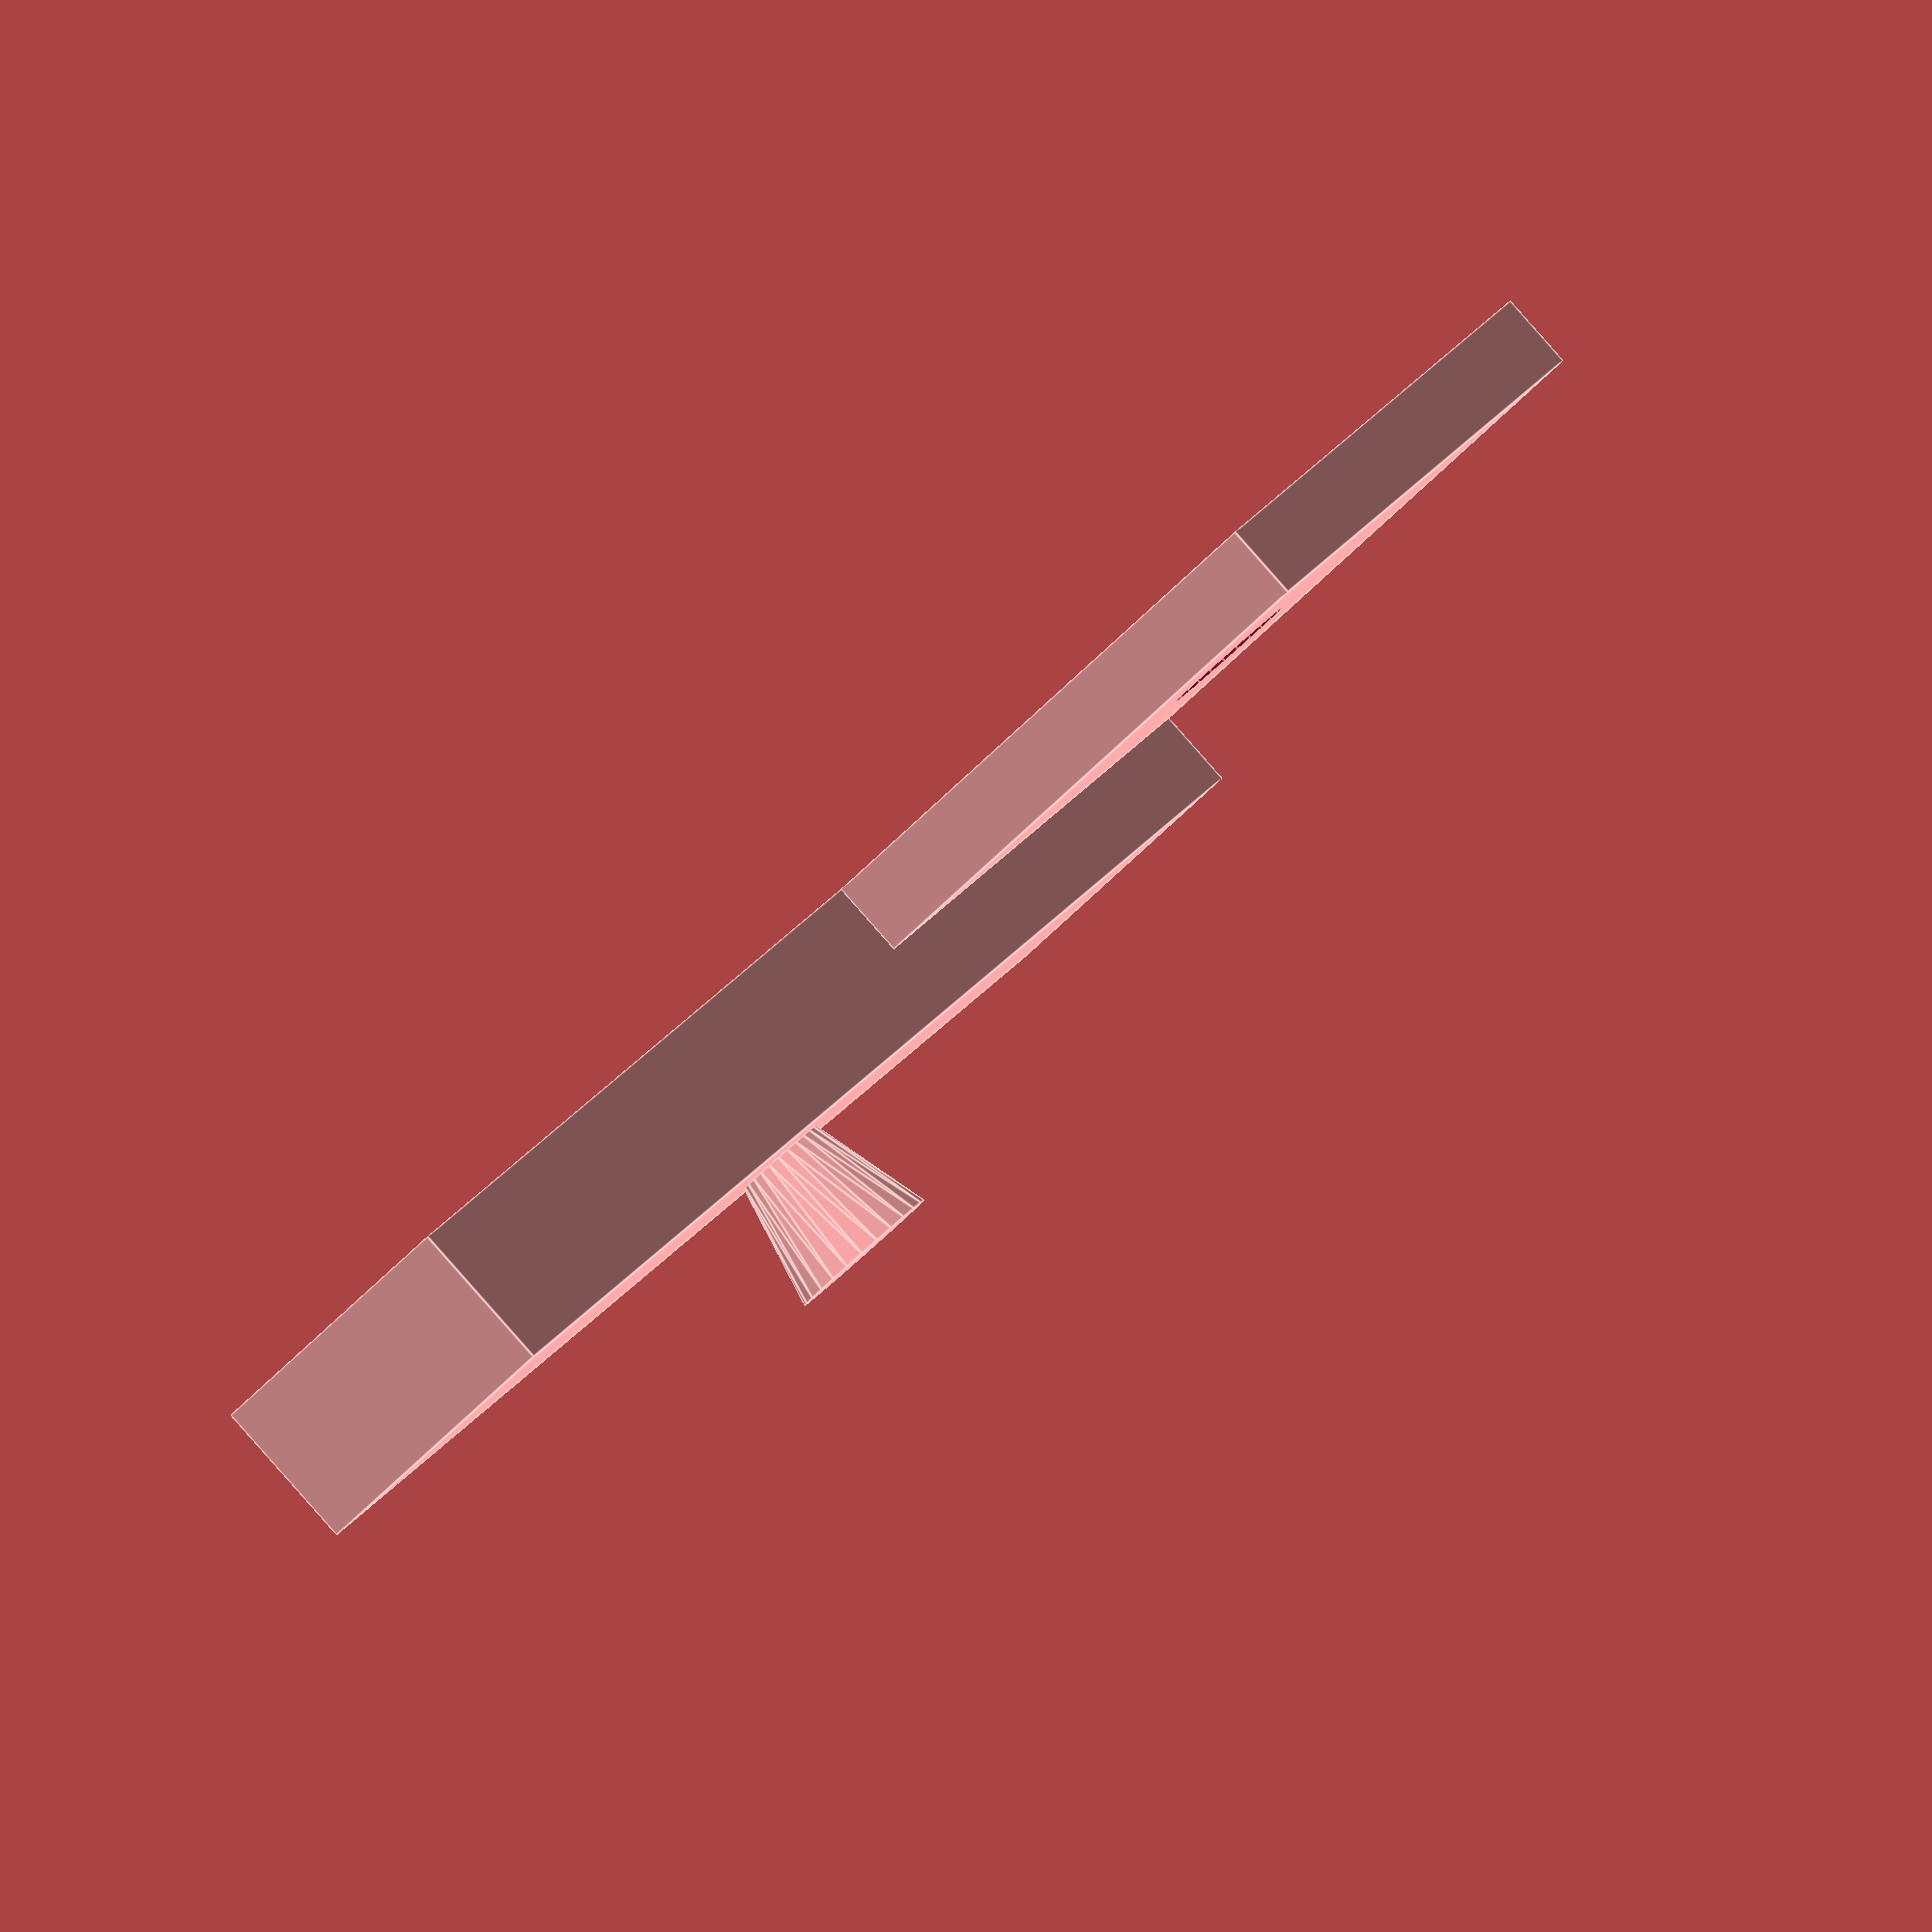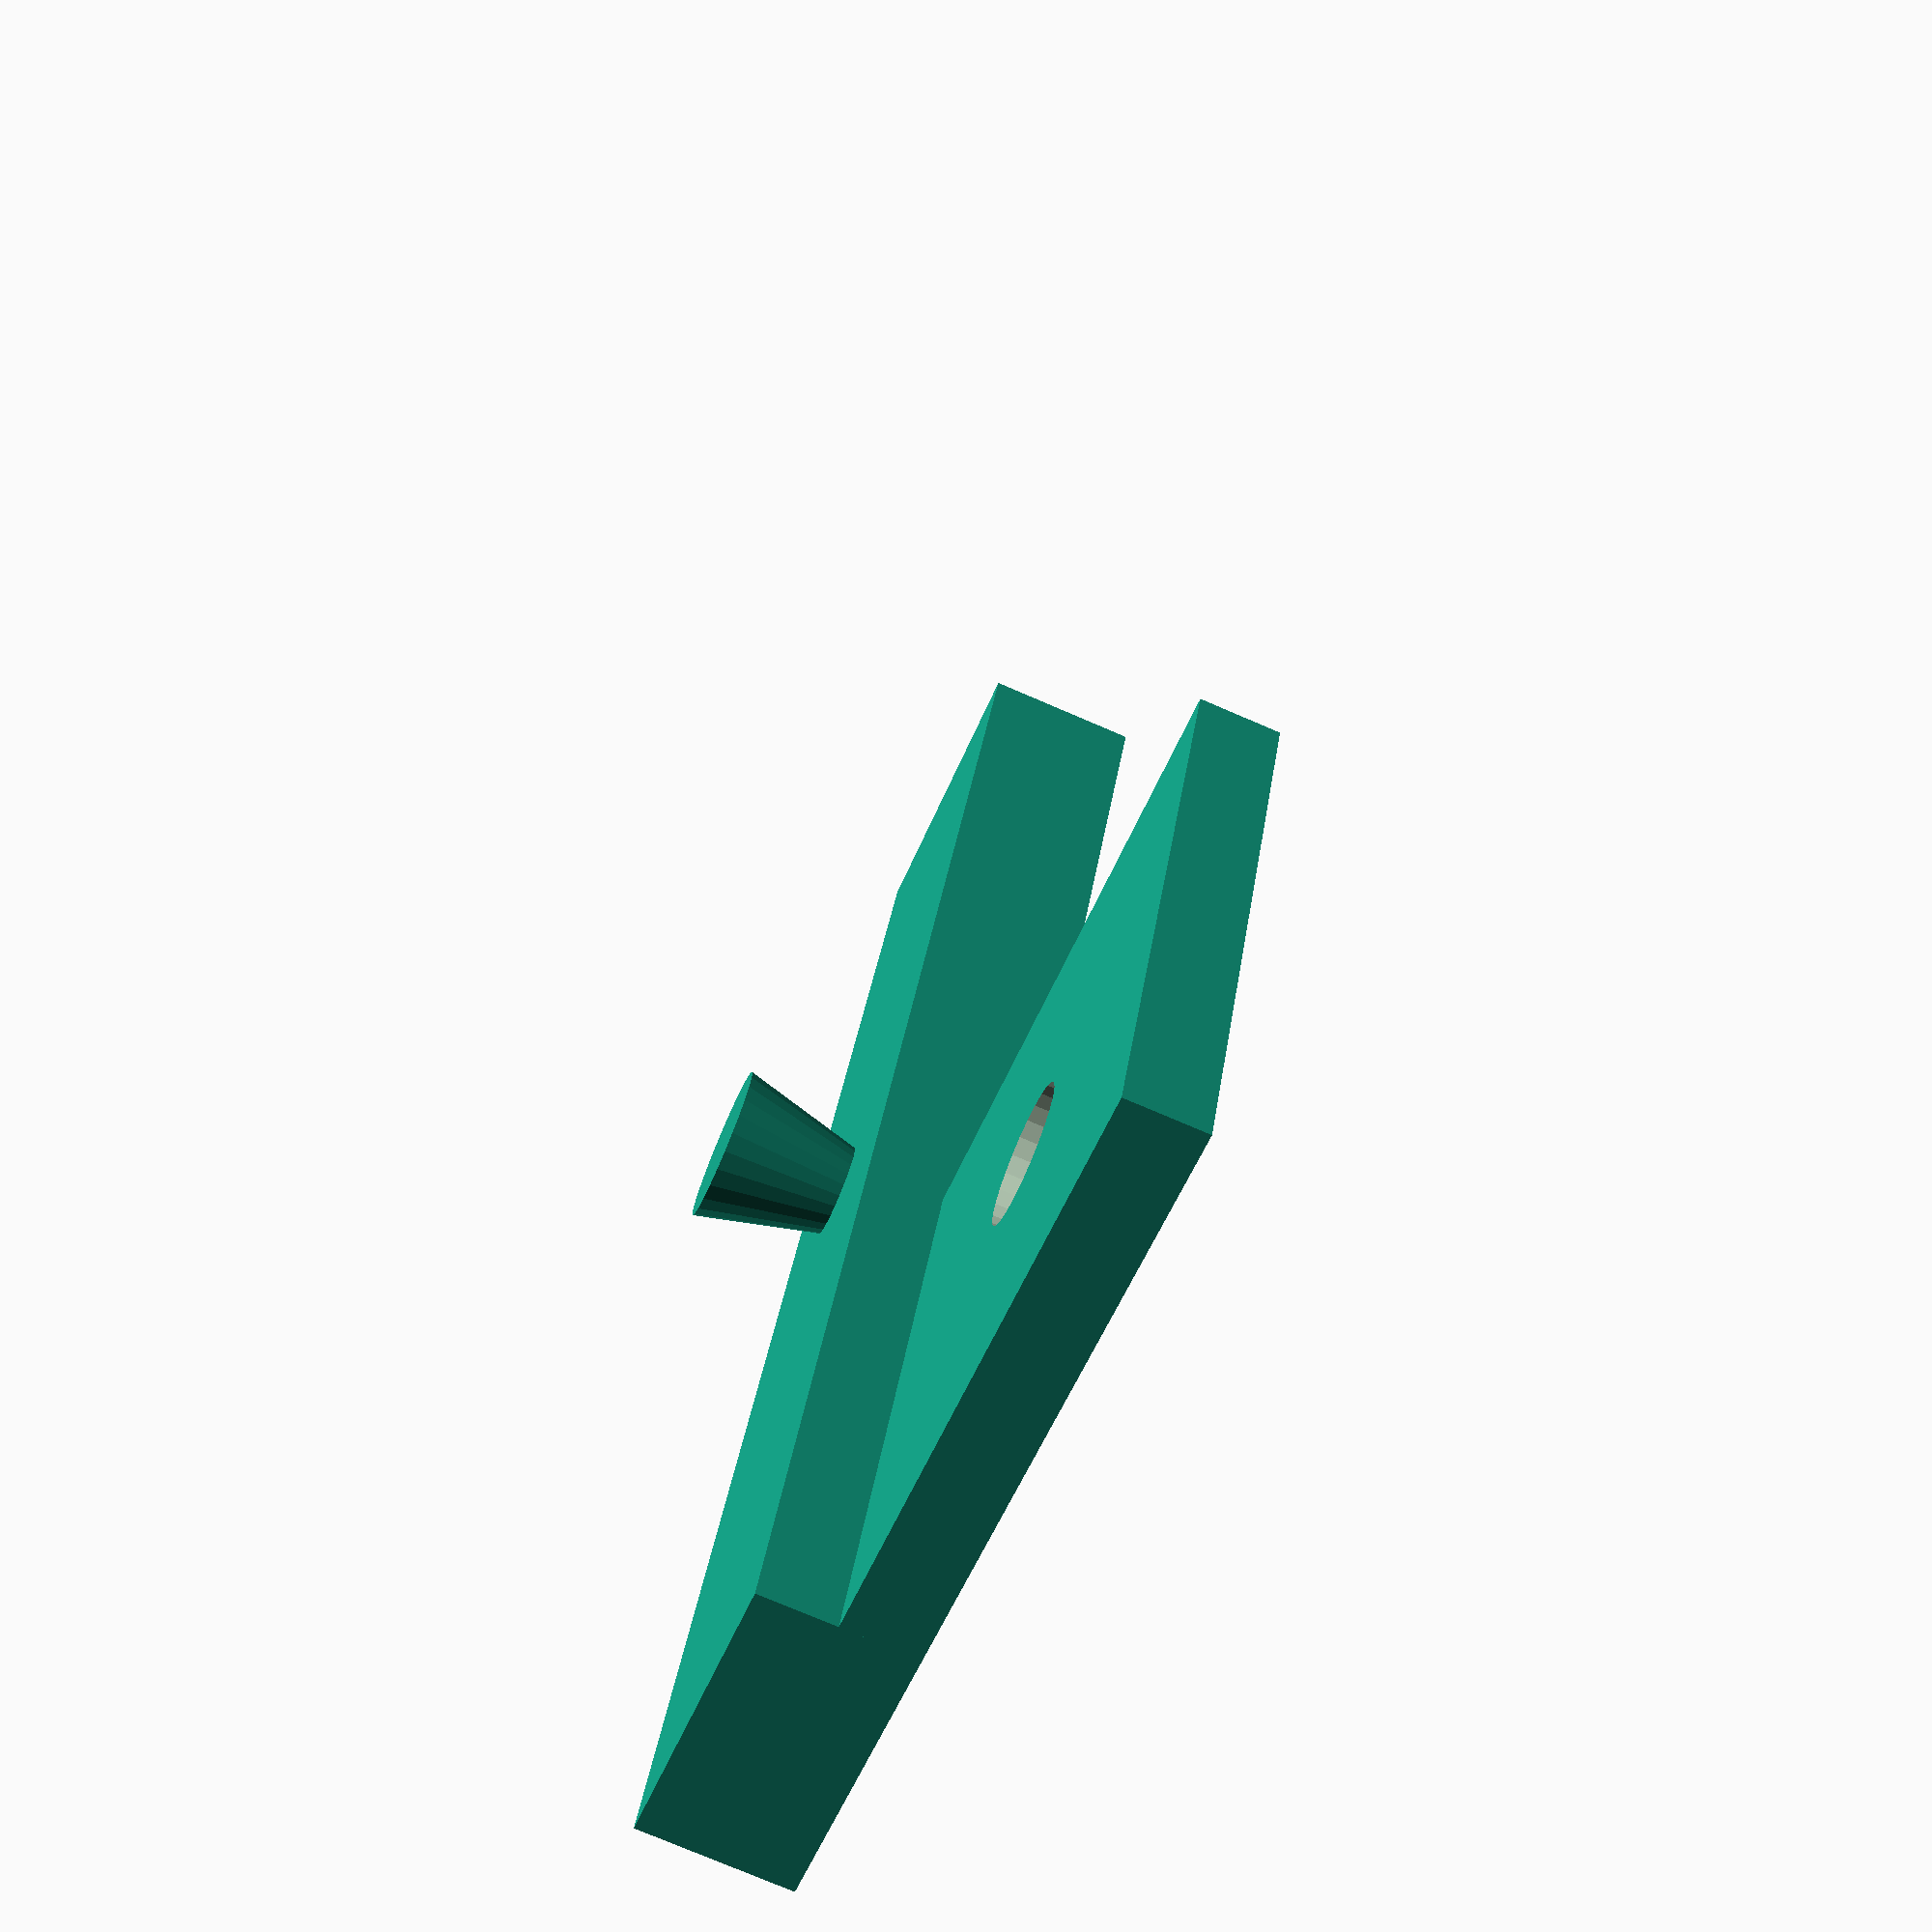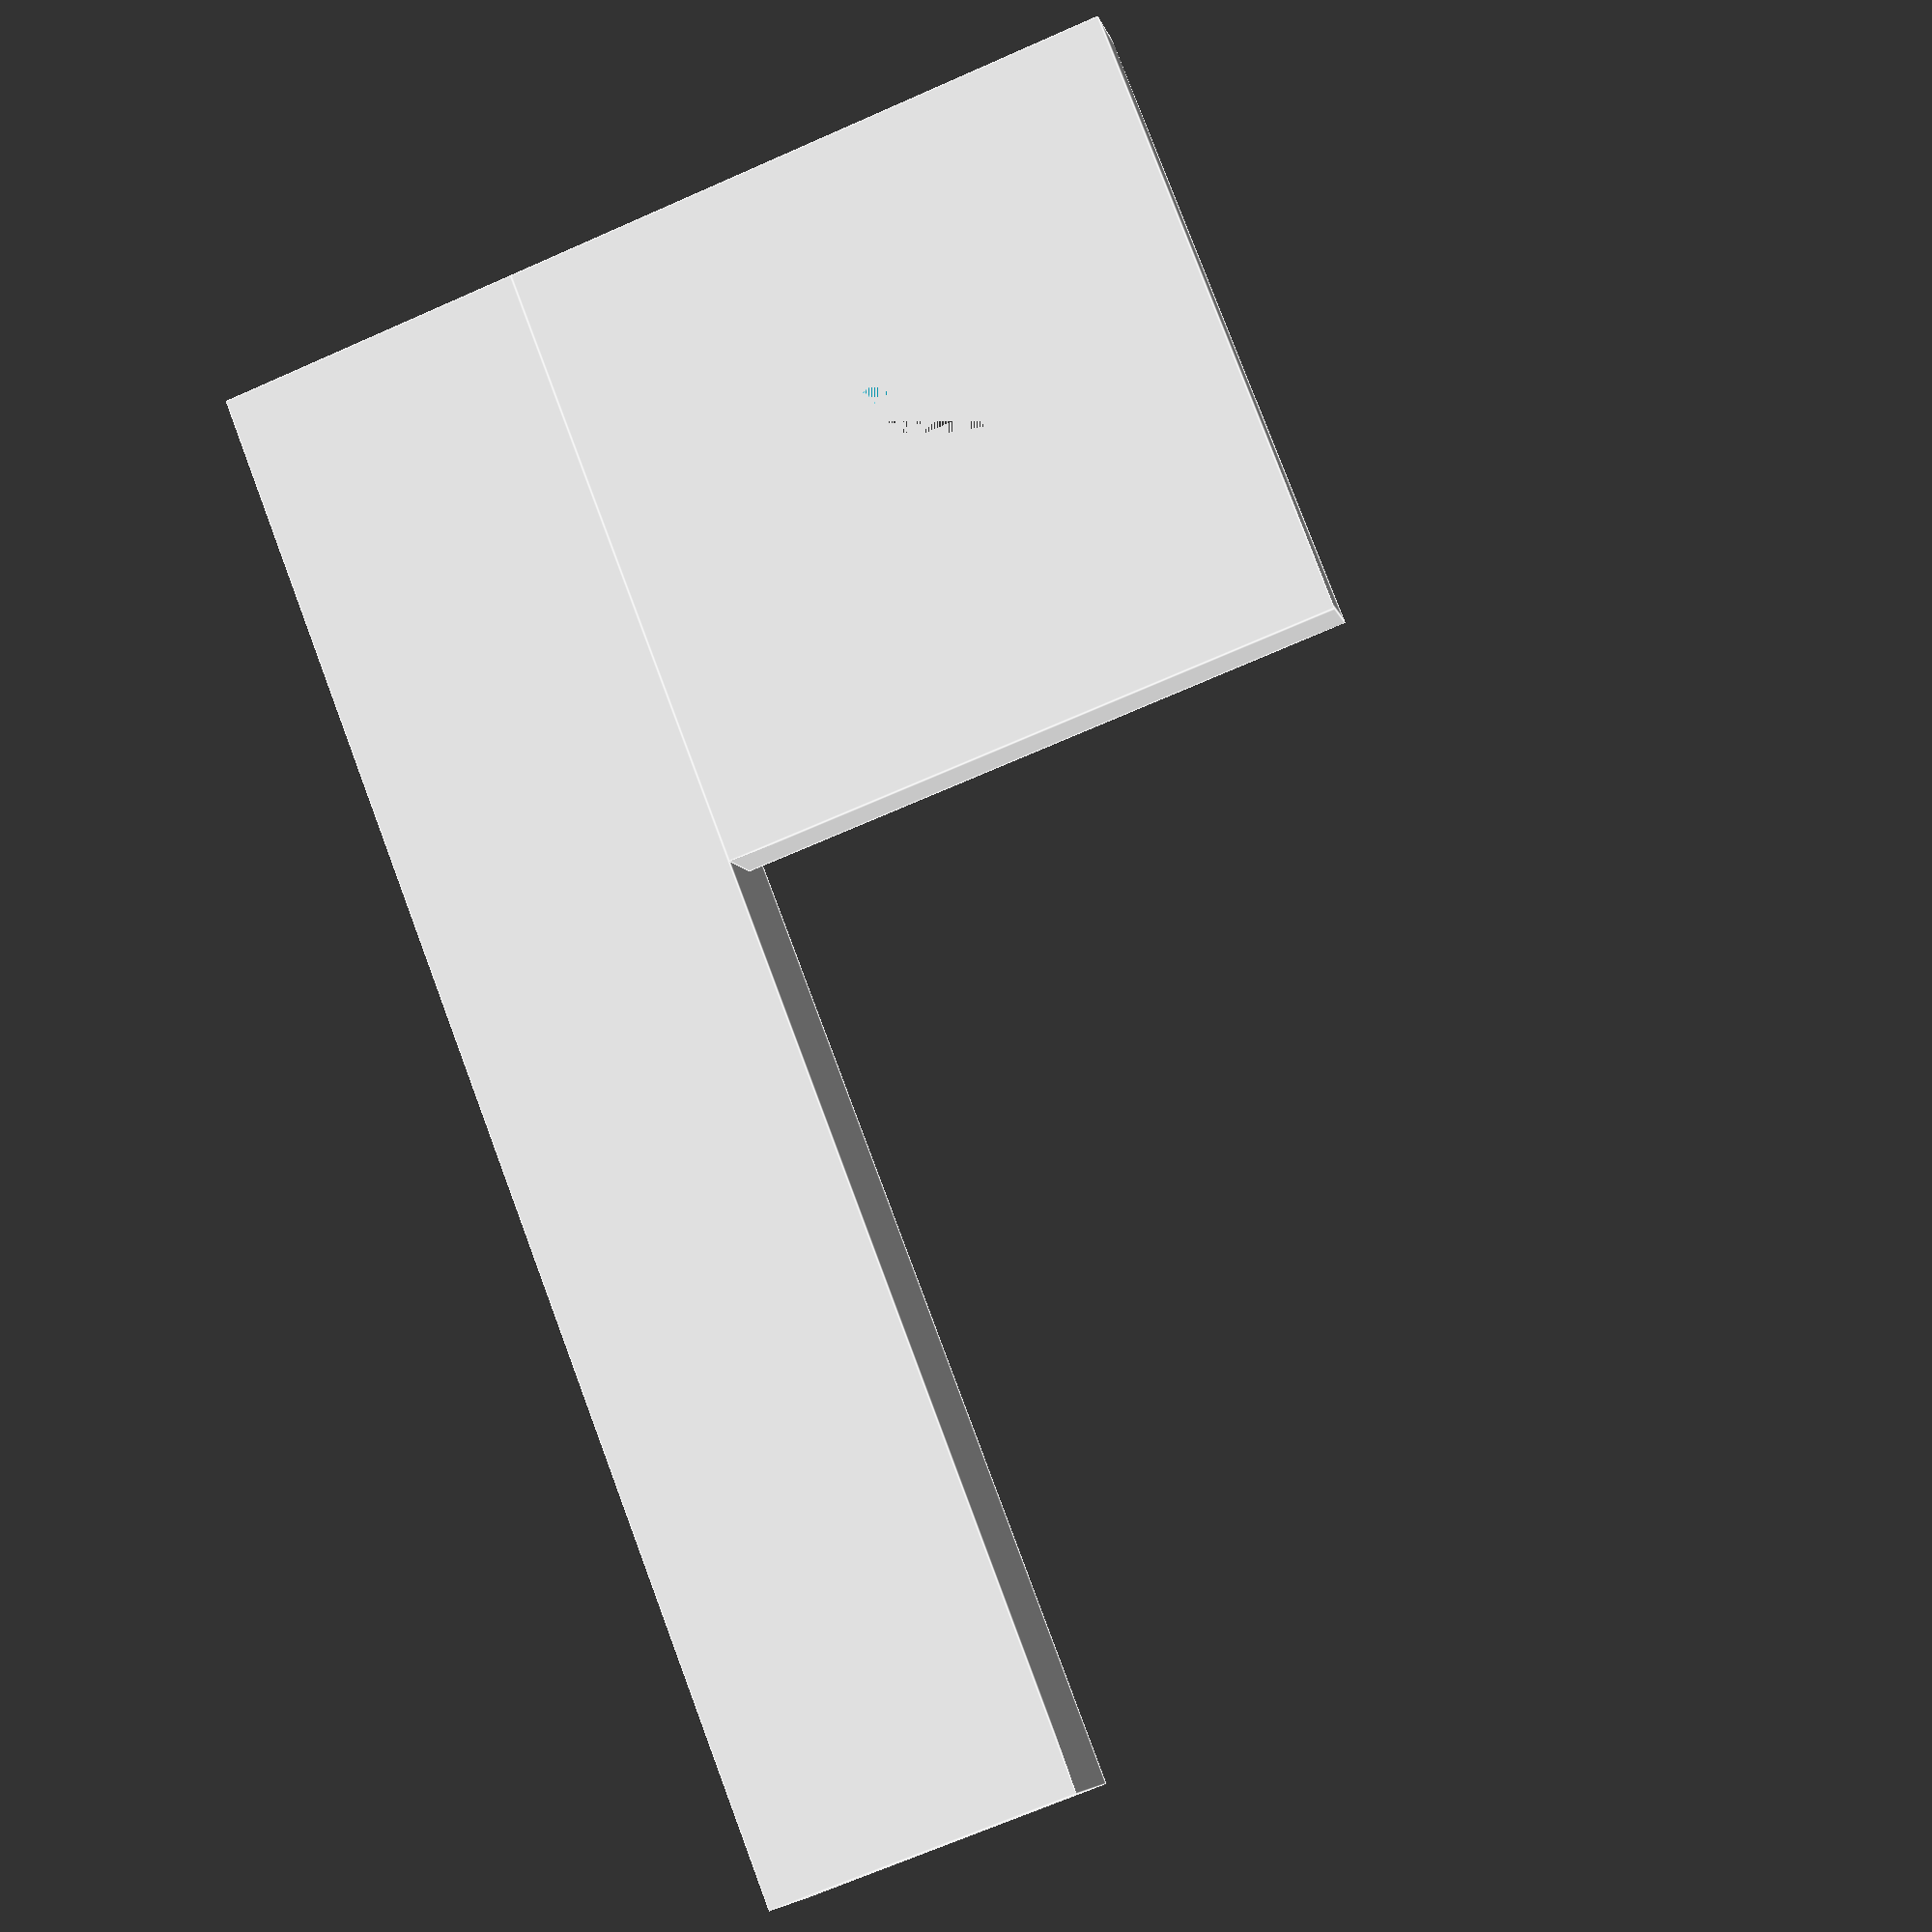
<openscad>
include <MCAD/triangles.scad>

$fn = 25;
w_block = 10;
h_block = 50;
d_block = 5;

w_hinge = 20;
h_hinge = 20;
d_hinge = d_block/2;

y_pivot = 10;
x_pivot = 20;
dia_pivot = 4.4;

x_cone = w_block/2;
y_cone = 25;
dia_cone_base = 3;
dia_cone_top = 5;
h_cone = 4;

tri_x = 5;
tri_y = 5;


//main block workplane
translate([0,d_block,0])
rotate([90,0,0])
{
difference()
    {
union()
    {
    //base block    
    cube([w_block,h_block,d_block]);
    //main cutout
    translate([w_block,0,0])
        cube([w_hinge,h_hinge,d_hinge]);
        //cone
    translate([x_cone,y_cone,d_block])
        cylinder(d1=dia_cone_base,d2=dia_cone_top,h=h_cone);
    }
    //hole
    translate([x_pivot,y_pivot,0])
        cylinder(d=dia_pivot,h=d_block);


    
    //hinge block chamfer
    translate([w_hinge+w_block,h_hinge,0])
    rotate([0,0,180])
    {
        triangle(tri_x,tri_y,d_block);
    }
}
    
    //base
    //base block
    //screw holes
    
} //end of main block workplane

</openscad>
<views>
elev=156.5 azim=132.8 roll=154.6 proj=o view=edges
elev=146.4 azim=68.0 roll=352.0 proj=p view=solid
elev=100.6 azim=167.4 roll=200.5 proj=p view=edges
</views>
